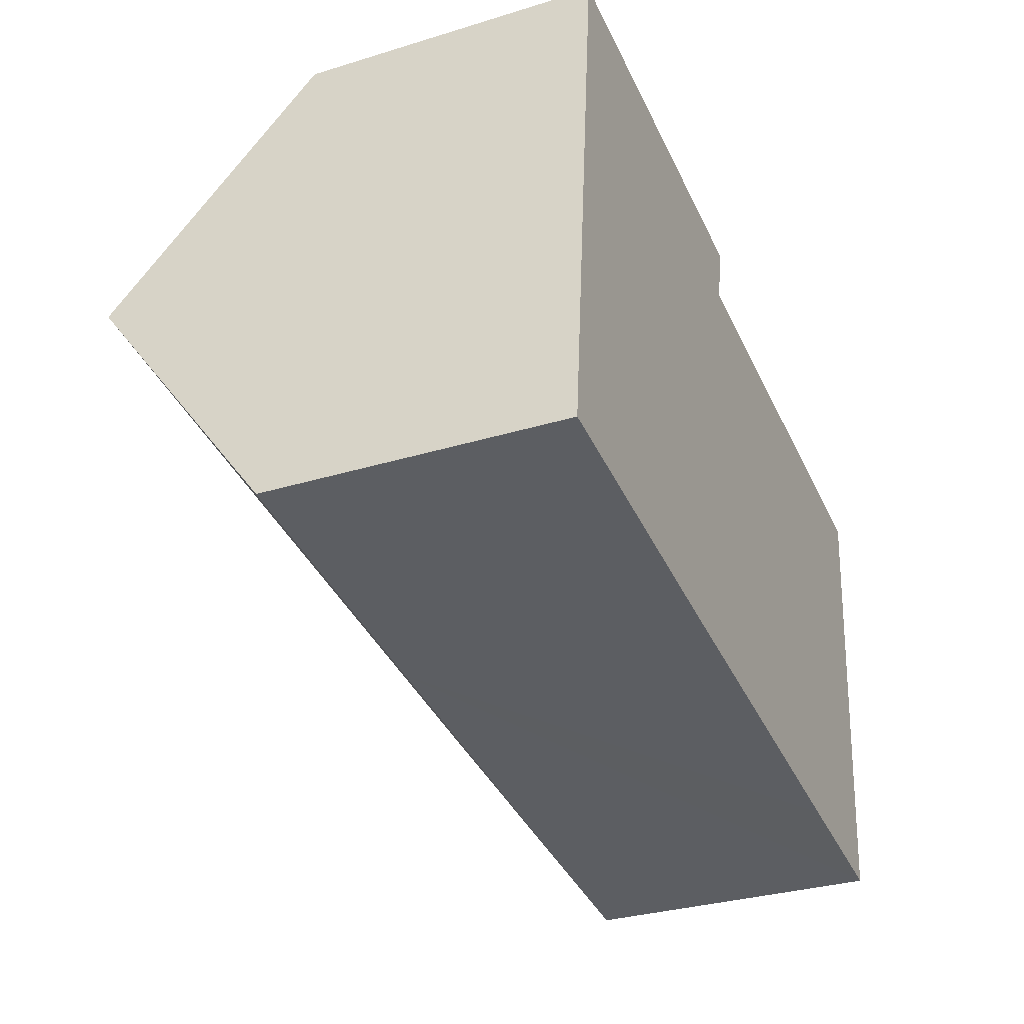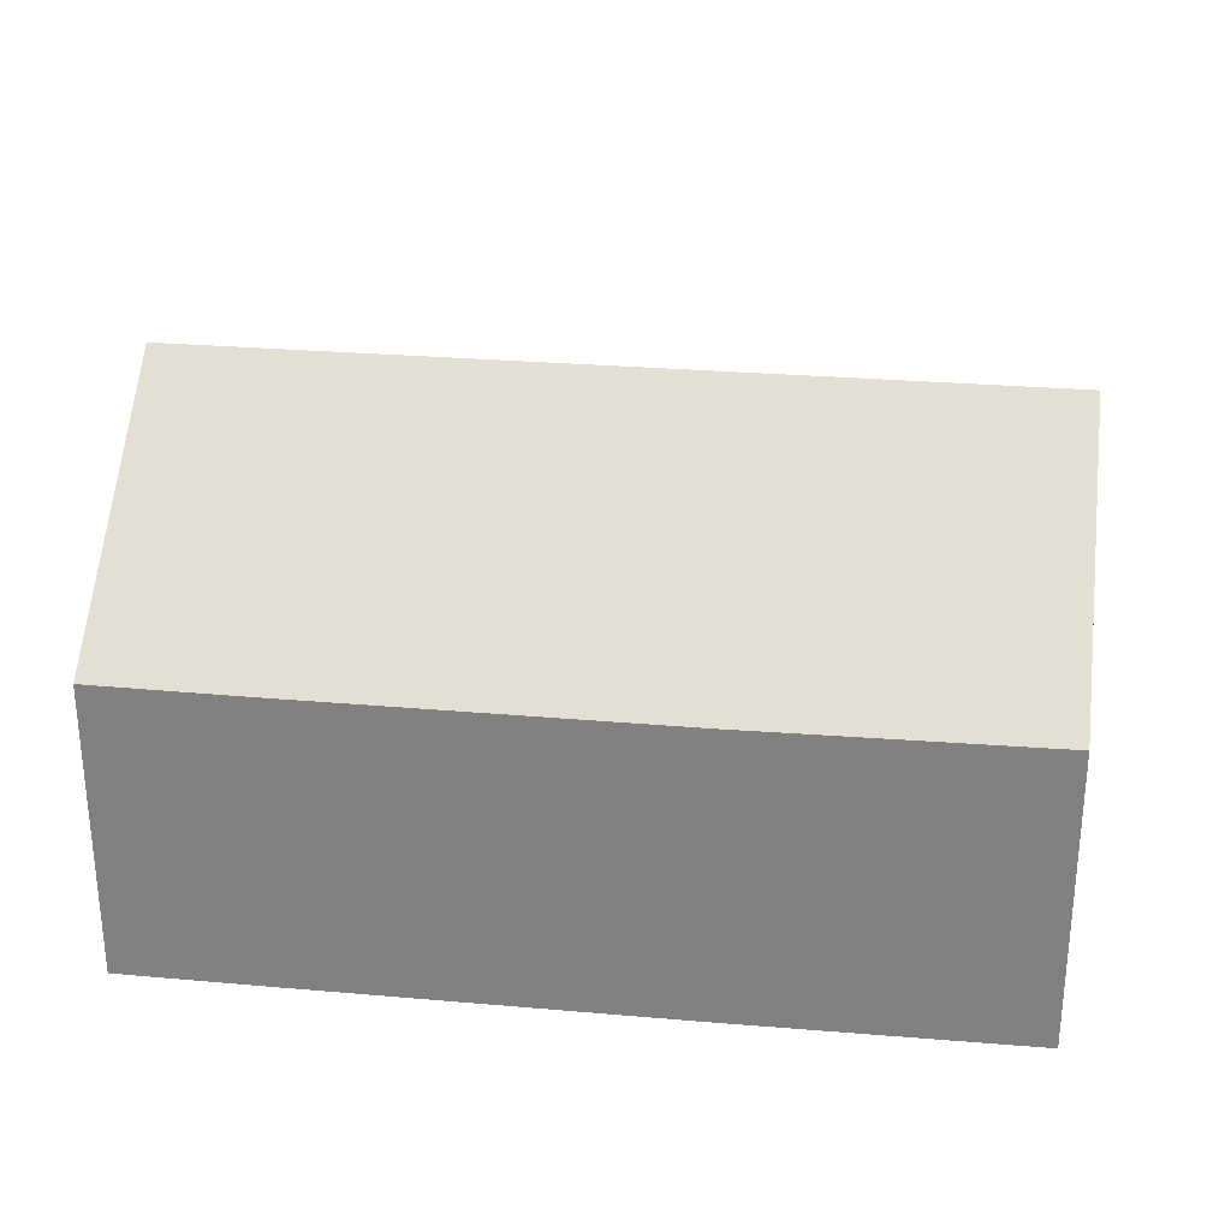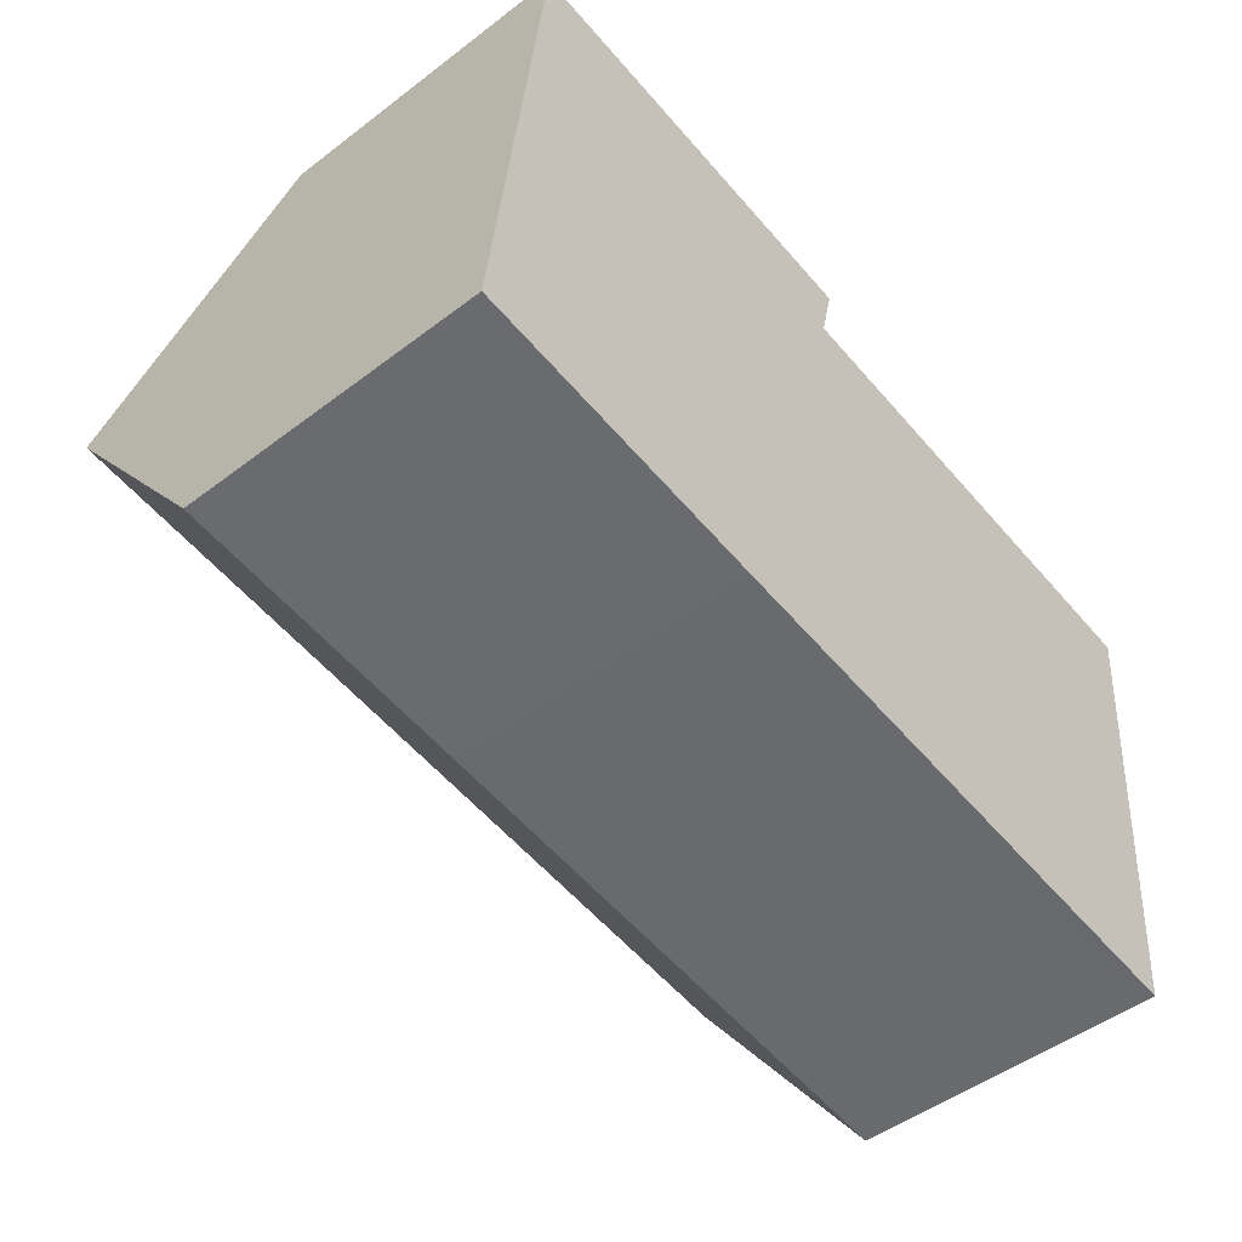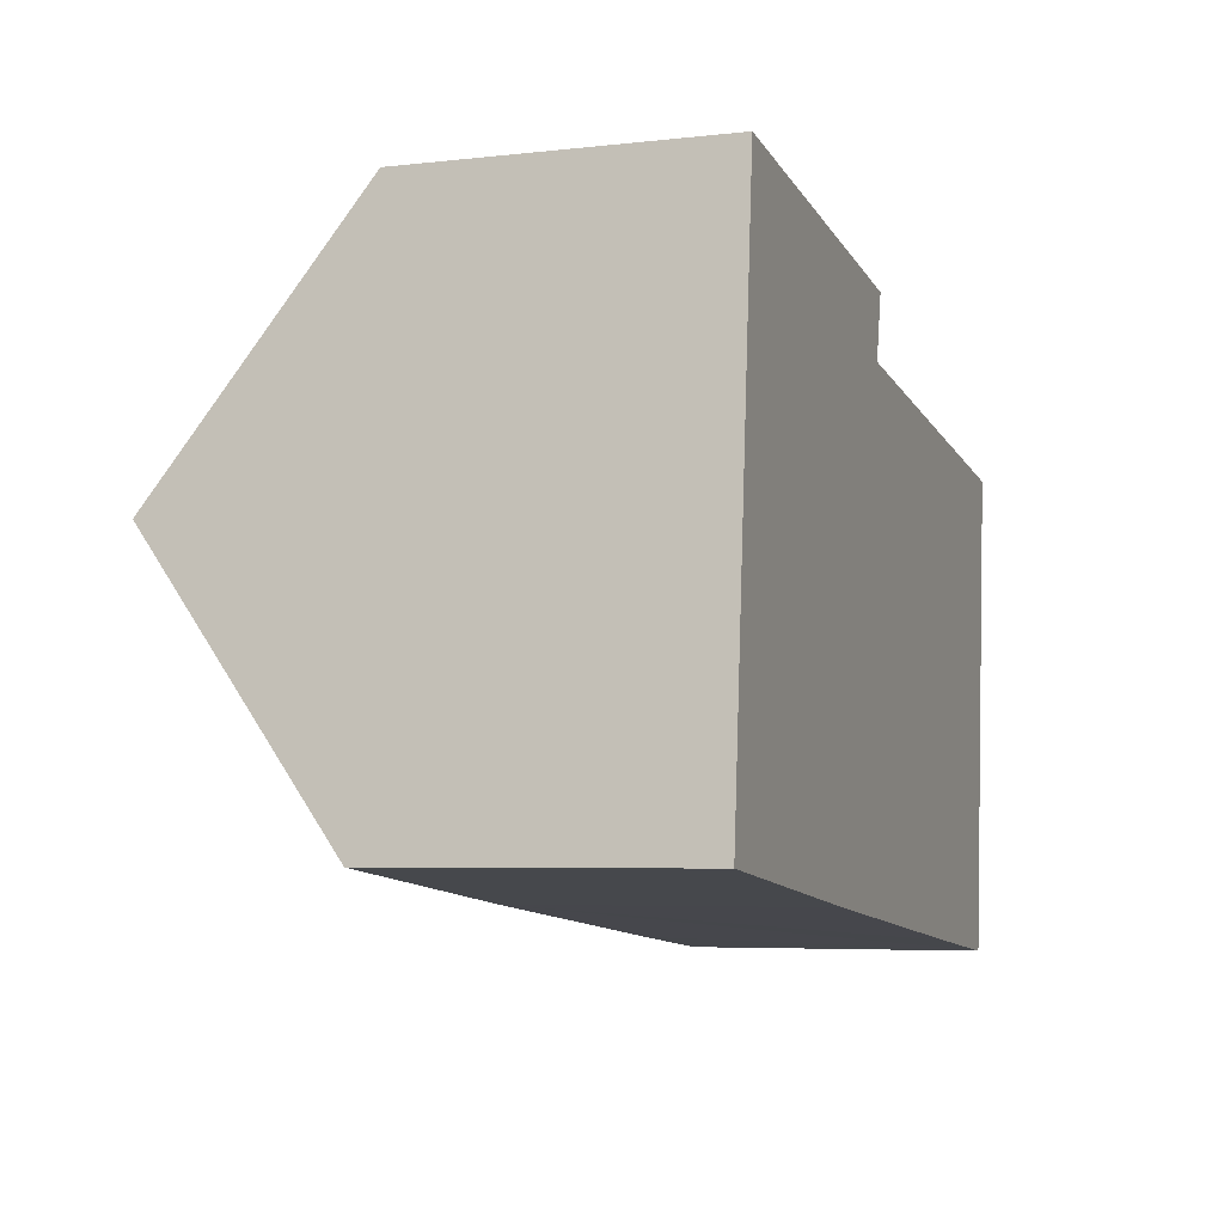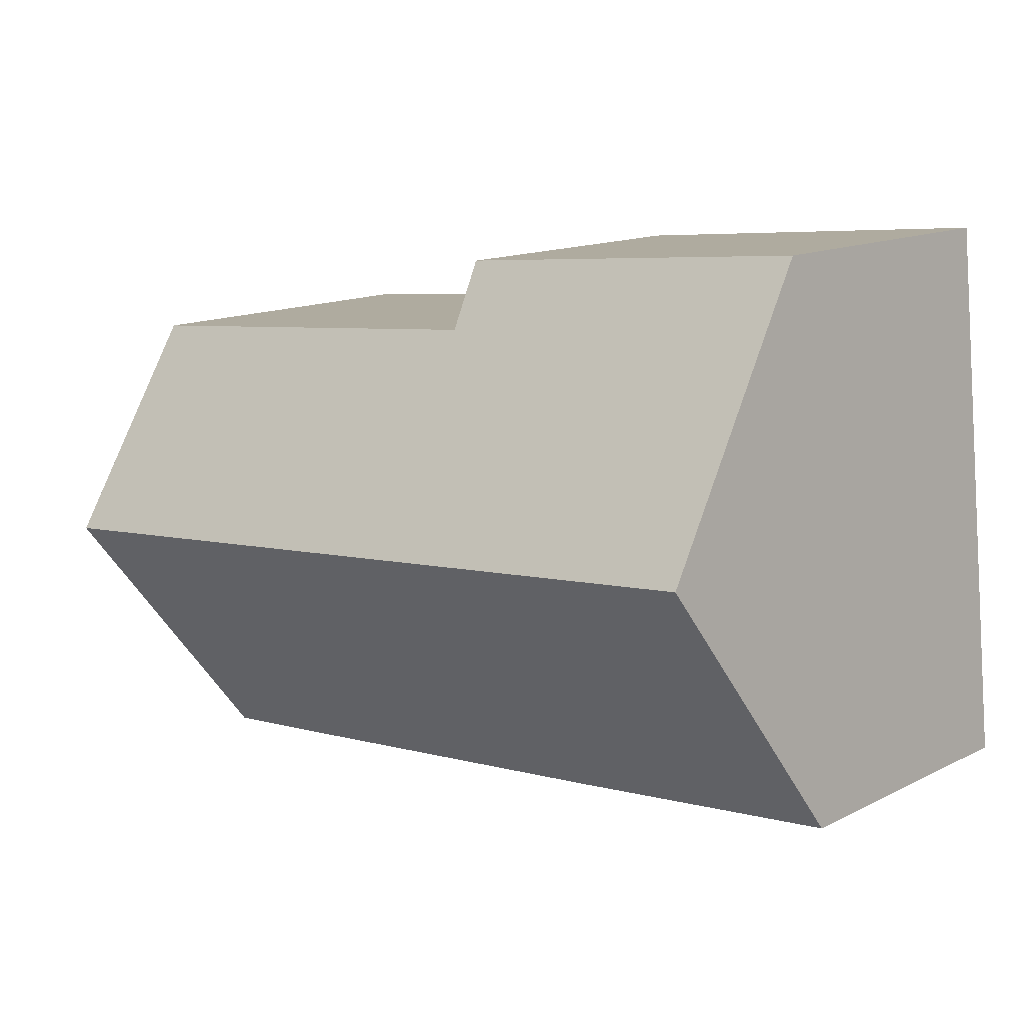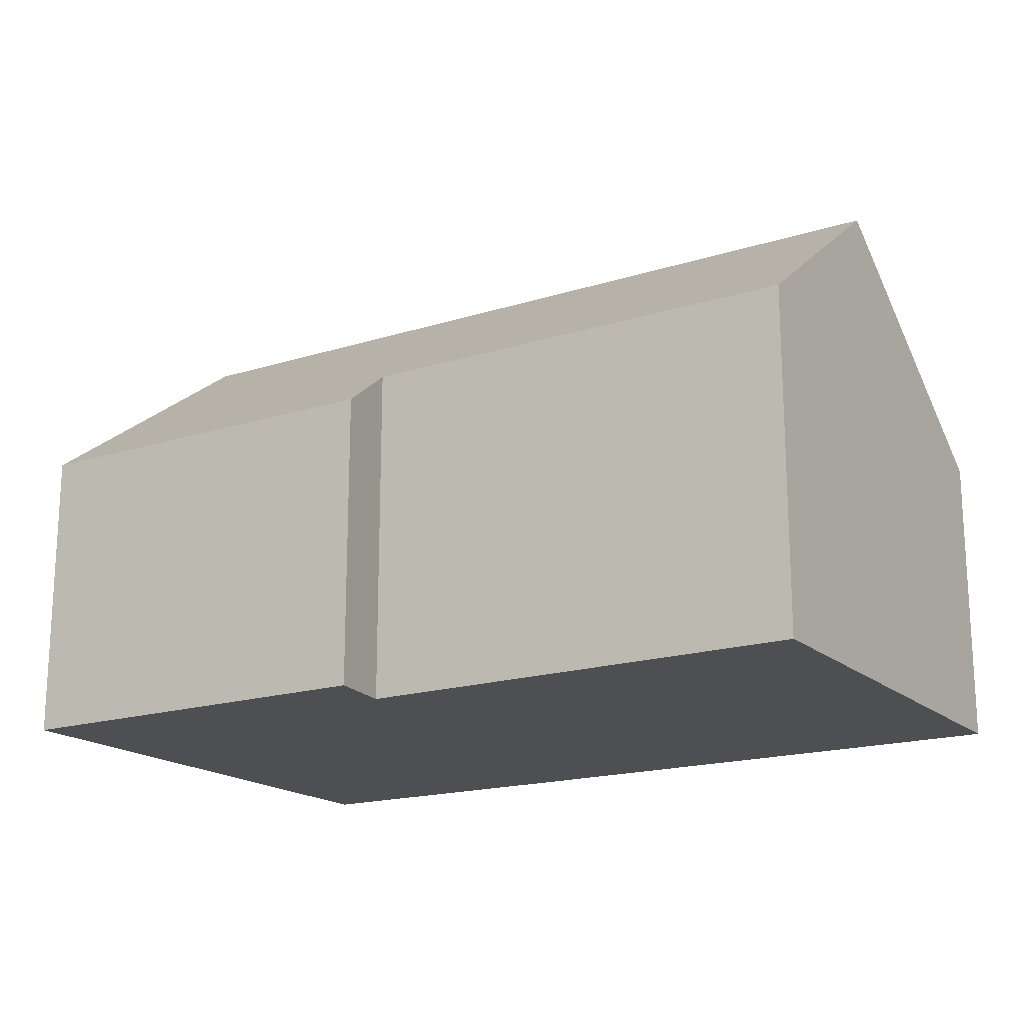
<metadata>
{"format":"obj","ext":"obj","renderer":"f3d","projection":"perspective","resolution":1024,"background":"white","views":[{"elev":-32.1,"azim":-66.8,"up":"+Z"},{"elev":28.4,"azim":-166.6,"up":"+Y"},{"elev":-49.0,"azim":-49.8,"up":"+Z"},{"elev":-5.2,"azim":-70.4,"up":"+Z"},{"elev":14.0,"azim":-137.6,"up":"+Z"},{"elev":-17.9,"azim":37.6,"up":"+Y"}]}
</metadata>
<code>
v  0.549 10.17 5.517
v  18.17 7.026 7.994
v  17.71 10.17 3.711
v  8.879 7.076 8.903
v  7.042 6.105 10.44
v  1.534 6.131 10.98
v  1.097 6.133 11.02
v  9.183 6.095 10.22
v  17.12 6.115 -1.815
v  13.87 6.101 -1.492
v  6.091 6.092 -0.685
v  0 6.124 3.75e-16
v  0 0 0
v  0.549 -3.378e-16 5.517
v  1.097 -6.75e-16 11.02
v  1.534 -6.723e-16 10.98
v  7.042 -6.39e-16 10.44
v  9.183 -6.26e-16 10.22
v  8.879 -5.452e-16 8.903
v  18.17 -4.895e-16 7.994
v  17.12 1.111e-16 -1.815
v  17.71 -2.272e-16 3.711
v  13.87 9.136e-17 -1.492
v  6.091 4.194e-17 -0.685
g defaultobject
f 1 2 3
f 2 1 4
f 4 1 5
f 5 1 6
f 6 1 7
f 5 8 4
f 9 1 3
f 1 9 10
f 1 10 11
f 1 11 12
f 13 1 12
f 1 13 7
f 7 13 14
f 7 14 15
f 15 6 7
f 6 15 5
f 5 15 8
f 8 15 16
f 8 16 17
f 8 17 18
f 19 2 4
f 2 19 20
f 8 19 4
f 19 8 18
f 2 9 3
f 9 2 20
f 9 20 21
f 21 20 22
f 21 10 9
f 10 21 11
f 11 21 23
f 11 23 24
f 11 24 12
f 12 24 13
f 22 23 21
f 23 22 20
f 23 20 19
f 23 19 24
f 24 19 18
f 24 18 17
f 24 17 13
f 13 17 16
f 13 16 14
f 14 16 15

</code>
